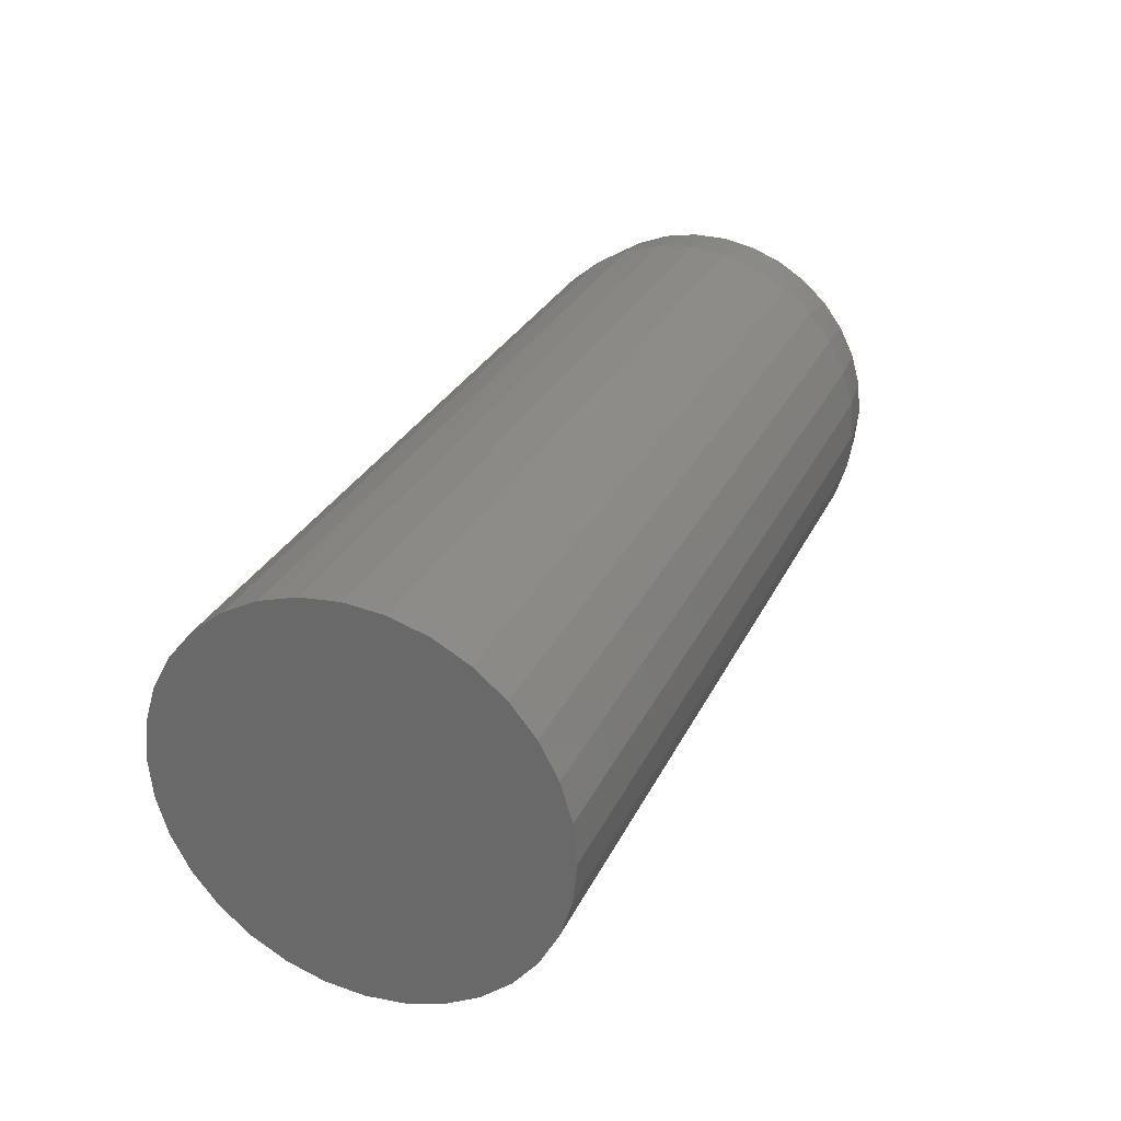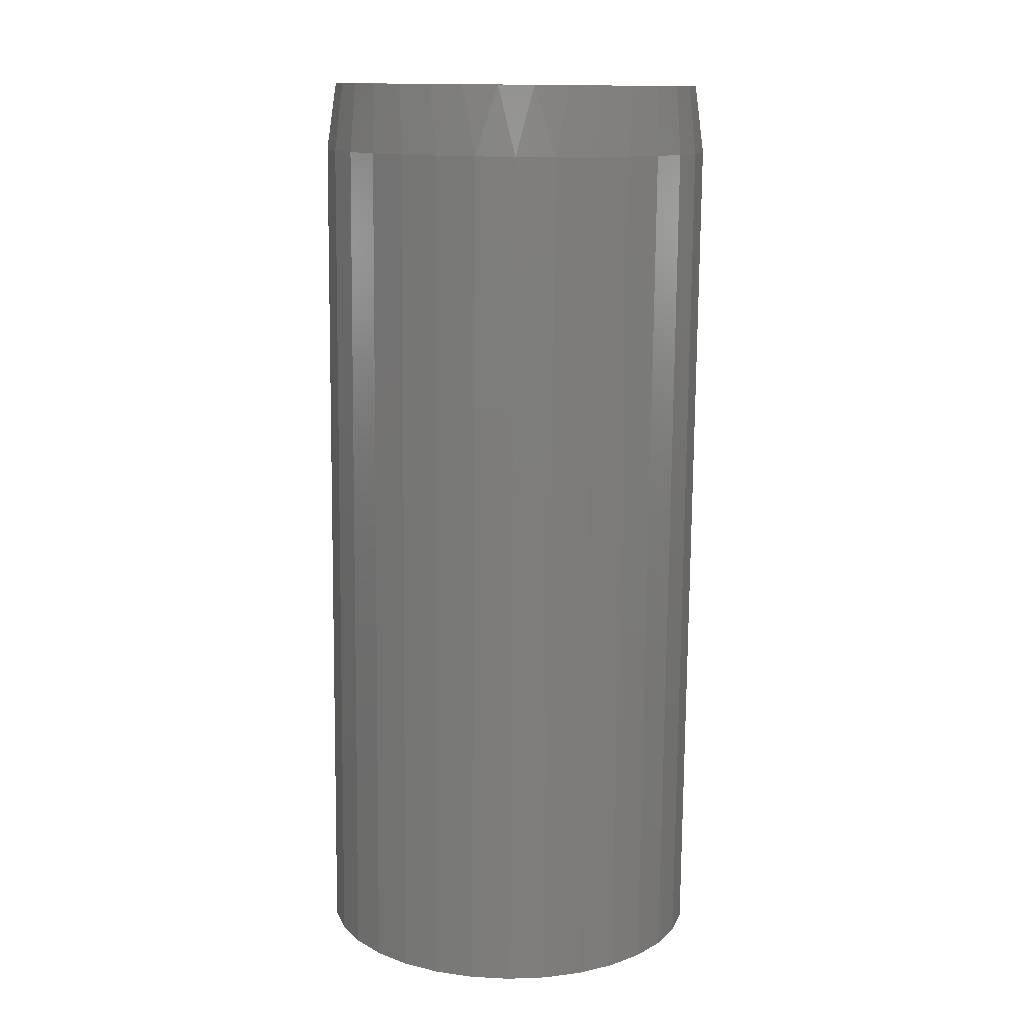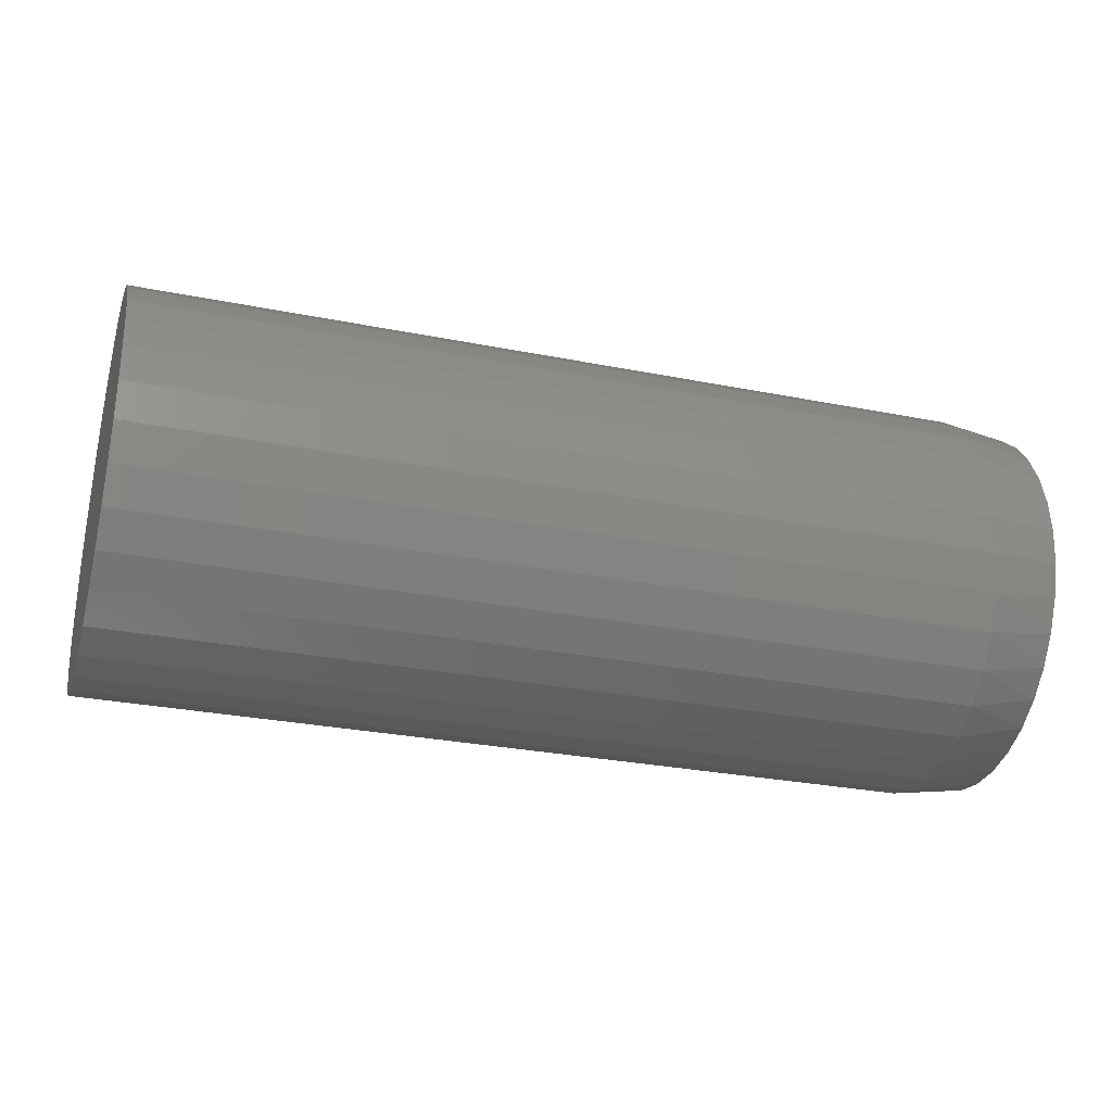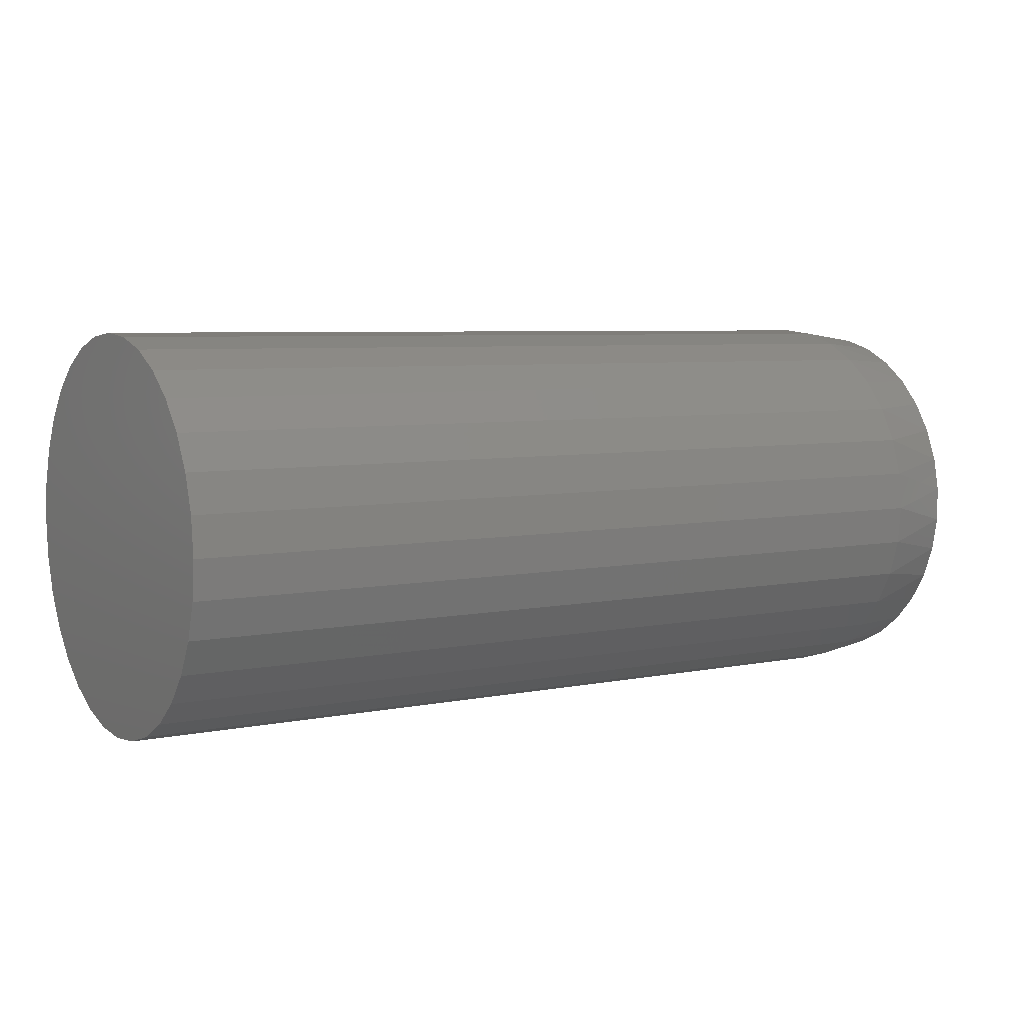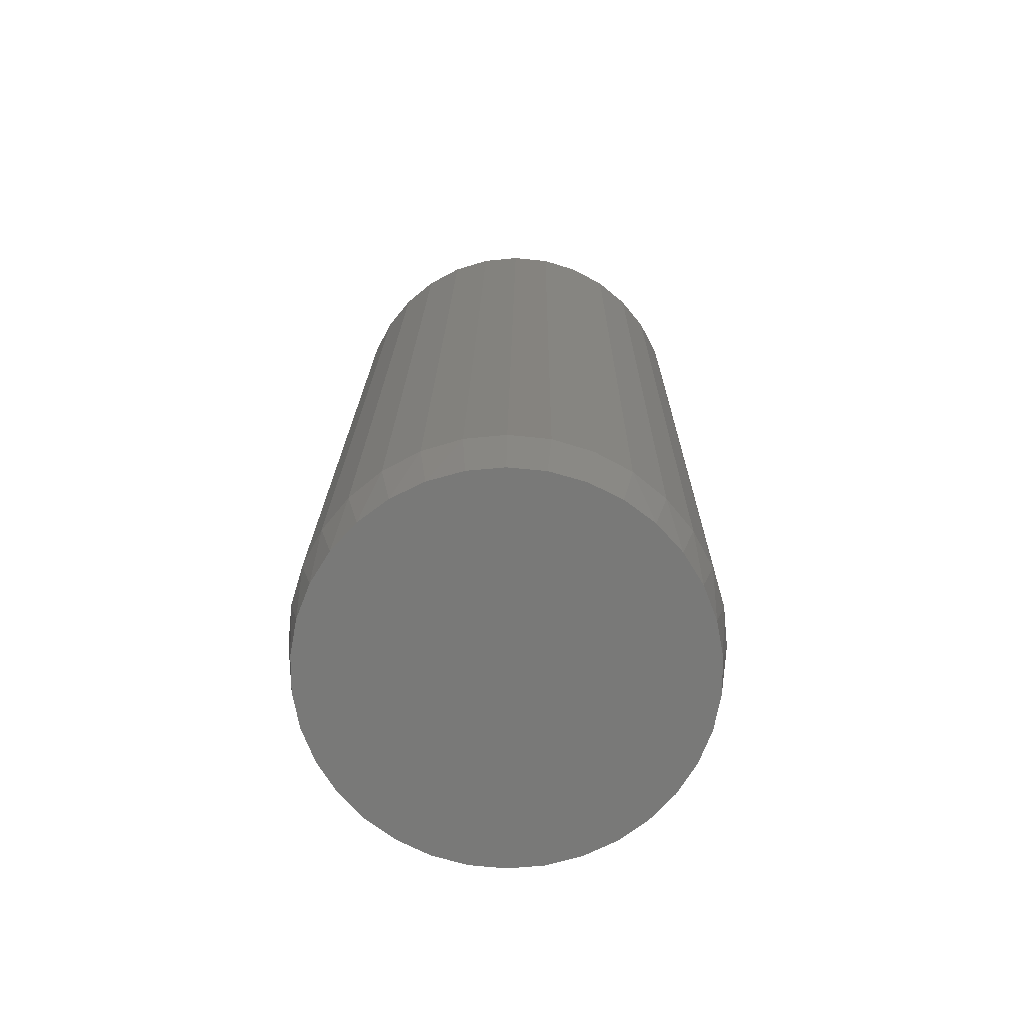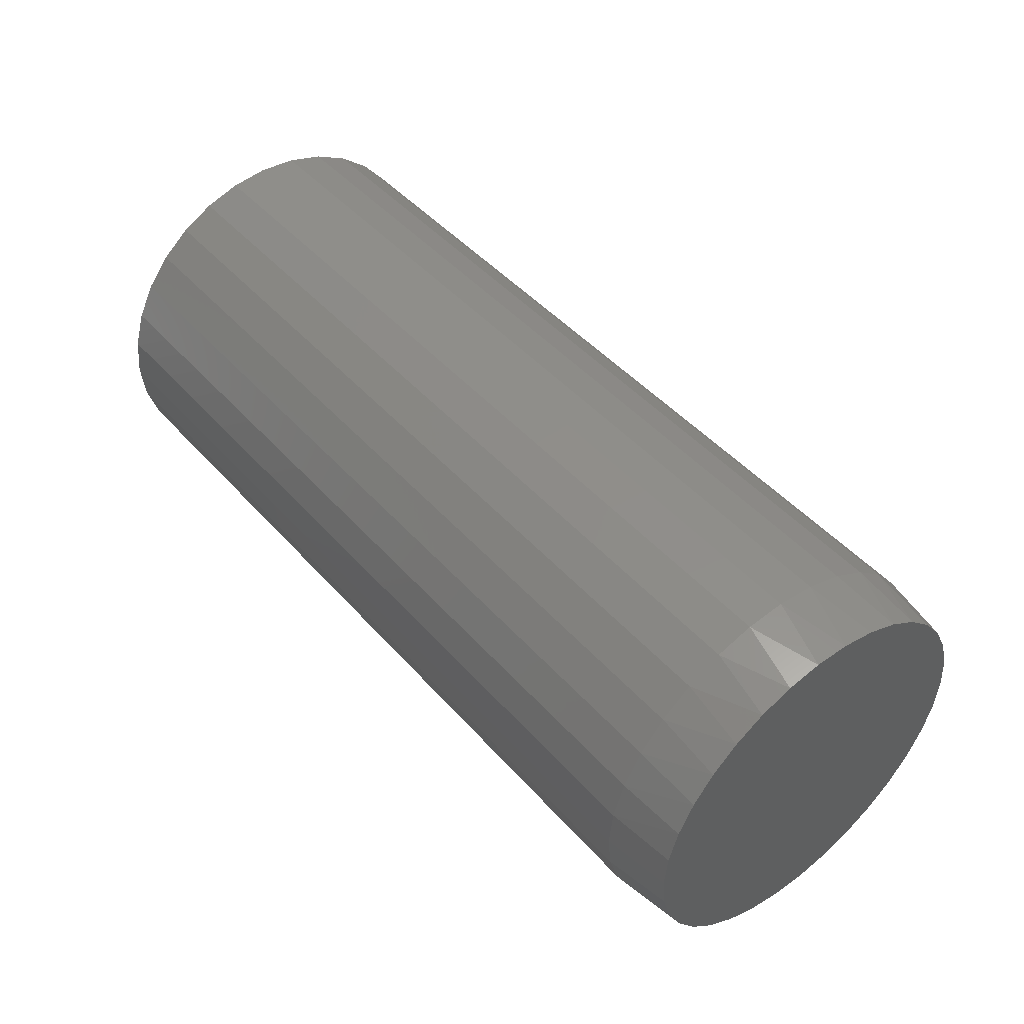
<metadata>
{"format":"stl","ext":"stl","renderer":"f3d","projection":"perspective","resolution":1024,"background":"white","views":[{"elev":28.9,"azim":111.8,"up":"+Z"},{"elev":-77.2,"azim":-90.5,"up":"+Z"},{"elev":-28.9,"azim":163.5,"up":"+Z"},{"elev":5.8,"azim":147.6,"up":"+Y"},{"elev":18.0,"azim":-89.4,"up":"+Y"},{"elev":46.3,"azim":-128.8,"up":"+Z"}]}
</metadata>
<code>
# stl→obj: 98 verts, 192 faces
v 0 -0.03656 0.1481
v 0 -0.008621 0.1534
v 0 0.0198 0.1534
v 0 0.04774 0.1481
v 0 -0.06307 0.1379
v 0 0.07425 0.1379
v 0 0.04774 -0.1481
v 0 -0.03656 -0.1481
v 0 0.07425 -0.1379
v 0 -0.00862 -0.1534
v 0 0.0198 -0.1534
v 0 -0.06307 -0.1379
v 0 -0.08723 -0.1229
v 0 0.09842 -0.1229
v 0 -0.1082 -0.1038
v 0 0.1194 -0.1038
v 0 -0.1254 -0.08109
v 0 0.1366 -0.08109
v 0 -0.138 -0.05564
v 0 0.1492 -0.05564
v 0 -0.1458 -0.0283
v 0 0.157 -0.0283
v 0 -0.1484 -1.479e-06
v 0 0.1596 -4.158e-17
v 0 -0.1458 0.0283
v 0 0.157 0.0283
v 0 -0.138 0.05564
v 0 0.1492 0.05564
v 0 -0.1254 0.08109
v 0 0.1366 0.08109
v 0 -0.1082 0.1038
v 0 0.1194 0.1038
v 0 -0.08723 0.1229
v 0 0.09842 0.1229
v 0.05469 0.1674 -5.946e-17
v 0.75 0.1674 -1.982e-17
v 0.05469 0.1643 -0.03157
v 0.75 0.1643 -0.03157
v 0.05469 0.1551 -0.06193
v 0.75 0.1551 -0.06193
v 0.05469 0.1402 -0.08991
v 0.75 0.1402 -0.08991
v 0.05469 0.12 -0.1144
v 0.75 0.12 -0.1144
v 0.05469 0.09551 -0.1346
v 0.75 0.09551 -0.1346
v 0.05469 0.06753 -0.1495
v 0.75 0.06753 -0.1495
v 0.05469 0.03717 -0.1587
v 0.75 0.03717 -0.1587
v 0.05469 0.005592 -0.1618
v 0.75 0.005592 -0.1618
v 0.05469 -0.02598 -0.1587
v 0.75 -0.02598 -0.1587
v 0.05469 -0.05634 -0.1495
v 0.75 -0.05634 -0.1495
v 0.05469 -0.08432 -0.1346
v 0.75 -0.08432 -0.1346
v 0.05469 -0.1088 -0.1144
v 0.75 -0.1088 -0.1144
v 0.05469 -0.129 -0.08991
v 0.75 -0.129 -0.08991
v 0.05469 -0.1439 -0.06193
v 0.75 -0.1439 -0.06193
v 0.05469 -0.1531 -0.03157
v 0.75 -0.1531 -0.03157
v 0.05469 -0.1562 1.982e-17
v 0.75 -0.1562 1.982e-17
v 0.05469 -0.1531 0.03157
v 0.75 -0.1531 0.03157
v 0.05469 -0.1439 0.06193
v 0.75 -0.1439 0.06193
v 0.05469 -0.129 0.08991
v 0.75 -0.129 0.08991
v 0.05469 -0.1088 0.1144
v 0.75 -0.1088 0.1144
v 0.05469 -0.08432 0.1346
v 0.75 -0.08432 0.1346
v 0.05469 -0.05634 0.1495
v 0.75 -0.05634 0.1495
v 0.05469 -0.02598 0.1587
v 0.75 -0.02598 0.1587
v 0.05469 0.005592 0.1618
v 0.75 0.005592 0.1618
v 0.05469 0.03717 0.1587
v 0.75 0.03717 0.1587
v 0.05469 0.06753 0.1495
v 0.75 0.06753 0.1495
v 0.05469 0.09551 0.1346
v 0.75 0.09551 0.1346
v 0.05469 0.12 0.1144
v 0.75 0.12 0.1144
v 0.05469 0.1402 0.08991
v 0.75 0.1402 0.08991
v 0.05469 0.1551 0.06193
v 0.75 0.1551 0.06193
v 0.05469 0.1643 0.03157
v 0.75 0.1643 0.03157
f 1 2 3
f 4 1 3
f 5 1 4
f 6 5 4
f 7 8 9
f 10 8 7
f 11 10 7
f 8 12 9
f 9 12 13
f 9 13 14
f 14 13 15
f 14 15 16
f 16 15 17
f 16 17 18
f 18 17 19
f 18 19 20
f 20 19 21
f 20 21 22
f 22 21 23
f 22 23 24
f 24 23 25
f 24 25 26
f 26 25 27
f 26 27 28
f 28 27 29
f 28 29 30
f 30 29 31
f 30 31 32
f 32 31 33
f 32 33 34
f 34 33 5
f 34 5 6
f 35 36 37
f 37 36 38
f 37 38 39
f 39 38 40
f 39 40 41
f 41 40 42
f 41 42 43
f 43 42 44
f 43 44 45
f 45 44 46
f 45 46 47
f 47 46 48
f 47 48 49
f 49 48 50
f 49 50 51
f 51 50 52
f 51 52 53
f 53 52 54
f 53 54 55
f 55 54 56
f 55 56 57
f 57 56 58
f 57 58 59
f 59 58 60
f 59 60 61
f 61 60 62
f 61 62 63
f 63 62 64
f 63 64 65
f 65 64 66
f 65 66 67
f 67 66 68
f 67 68 69
f 69 68 70
f 69 70 71
f 71 70 72
f 71 72 73
f 73 72 74
f 73 74 75
f 75 74 76
f 75 76 77
f 77 76 78
f 77 78 79
f 79 78 80
f 79 80 81
f 81 80 82
f 81 82 83
f 83 82 84
f 83 84 85
f 85 84 86
f 85 86 87
f 87 86 88
f 87 88 89
f 89 88 90
f 89 90 91
f 91 90 92
f 91 92 93
f 93 92 94
f 93 94 95
f 95 94 96
f 95 96 97
f 97 96 98
f 97 98 35
f 35 98 36
f 28 95 97
f 30 93 95
f 30 95 28
f 32 91 93
f 32 93 30
f 34 89 91
f 34 91 32
f 6 87 89
f 6 89 34
f 4 85 87
f 4 87 6
f 3 83 85
f 3 85 4
f 2 81 83
f 2 83 3
f 1 79 81
f 1 81 2
f 5 77 79
f 5 79 1
f 33 75 77
f 33 77 5
f 31 73 75
f 31 75 33
f 29 71 73
f 29 73 31
f 27 69 71
f 27 71 29
f 23 67 25
f 25 67 69
f 25 69 27
f 35 24 97
f 97 24 26
f 97 26 28
f 19 63 65
f 17 61 63
f 17 63 19
f 15 59 61
f 15 61 17
f 13 57 59
f 13 59 15
f 12 55 57
f 12 57 13
f 8 53 55
f 8 55 12
f 10 51 53
f 10 53 8
f 11 49 51
f 11 51 10
f 7 47 49
f 7 49 11
f 9 45 47
f 9 47 7
f 14 43 45
f 14 45 9
f 16 41 43
f 16 43 14
f 18 39 41
f 18 41 16
f 20 37 39
f 20 39 18
f 24 35 22
f 22 35 37
f 22 37 20
f 67 23 65
f 65 23 21
f 65 21 19
f 82 86 84
f 86 82 80
f 86 80 88
f 48 54 50
f 50 54 52
f 88 80 90
f 90 80 78
f 90 78 92
f 92 78 76
f 92 76 94
f 94 76 74
f 94 74 96
f 96 74 72
f 96 72 98
f 98 72 70
f 98 70 36
f 36 70 68
f 36 68 38
f 38 68 66
f 38 66 40
f 40 66 64
f 40 64 42
f 42 64 62
f 42 62 44
f 44 62 60
f 44 60 46
f 46 60 58
f 46 58 48
f 48 58 56
f 48 56 54

</code>
